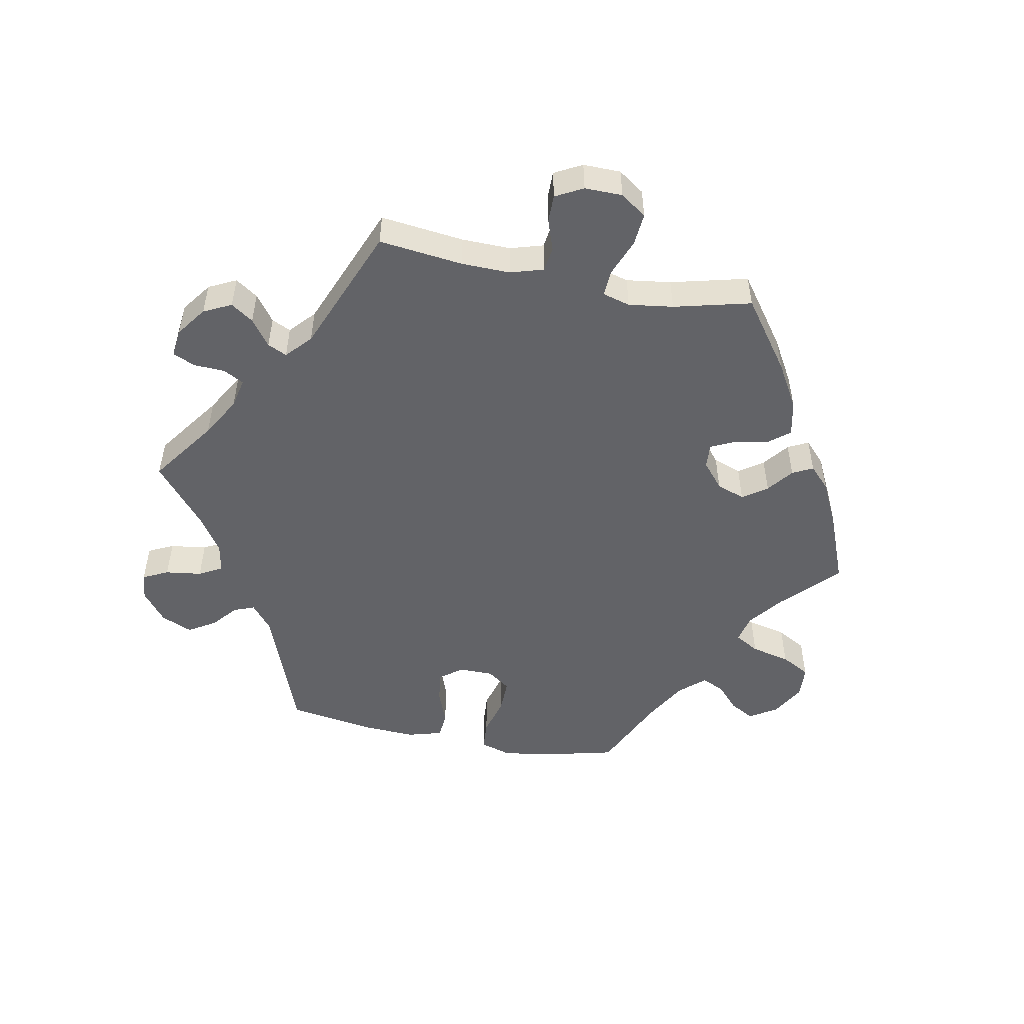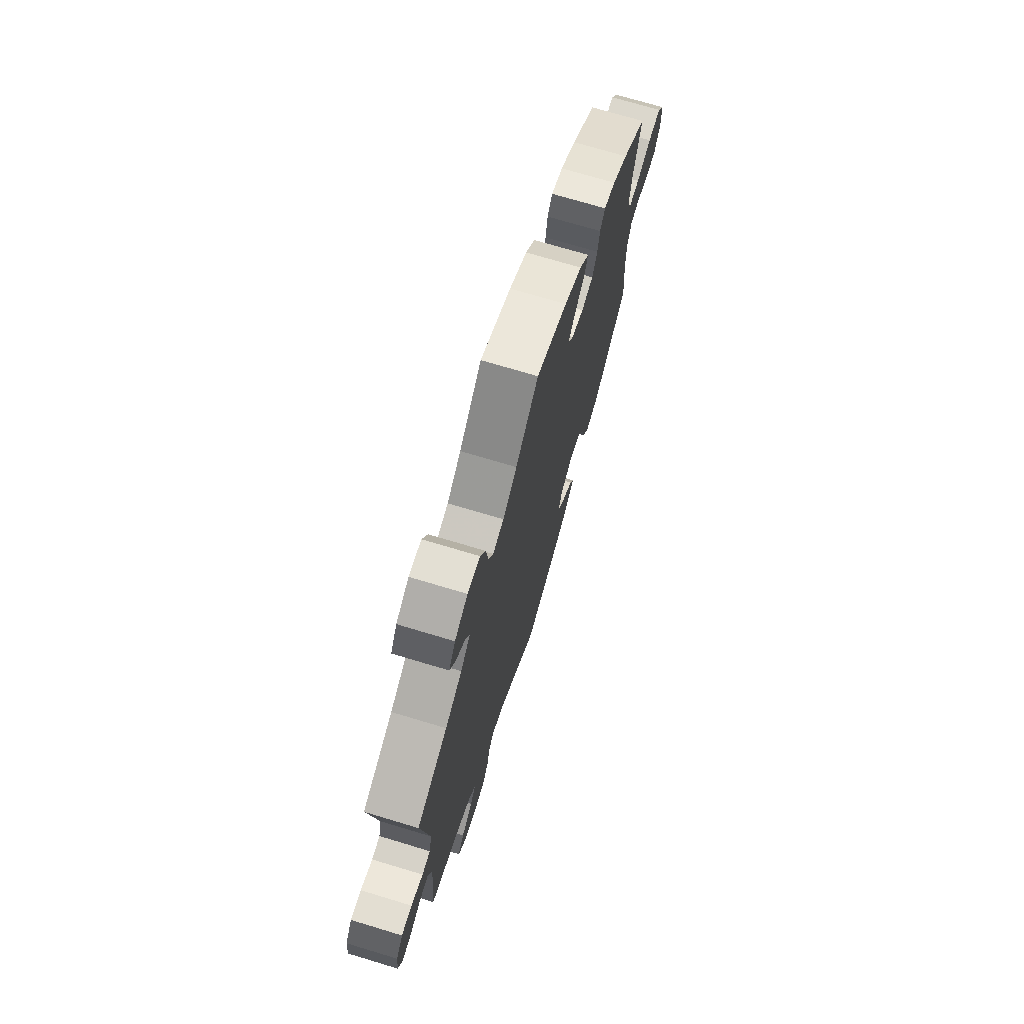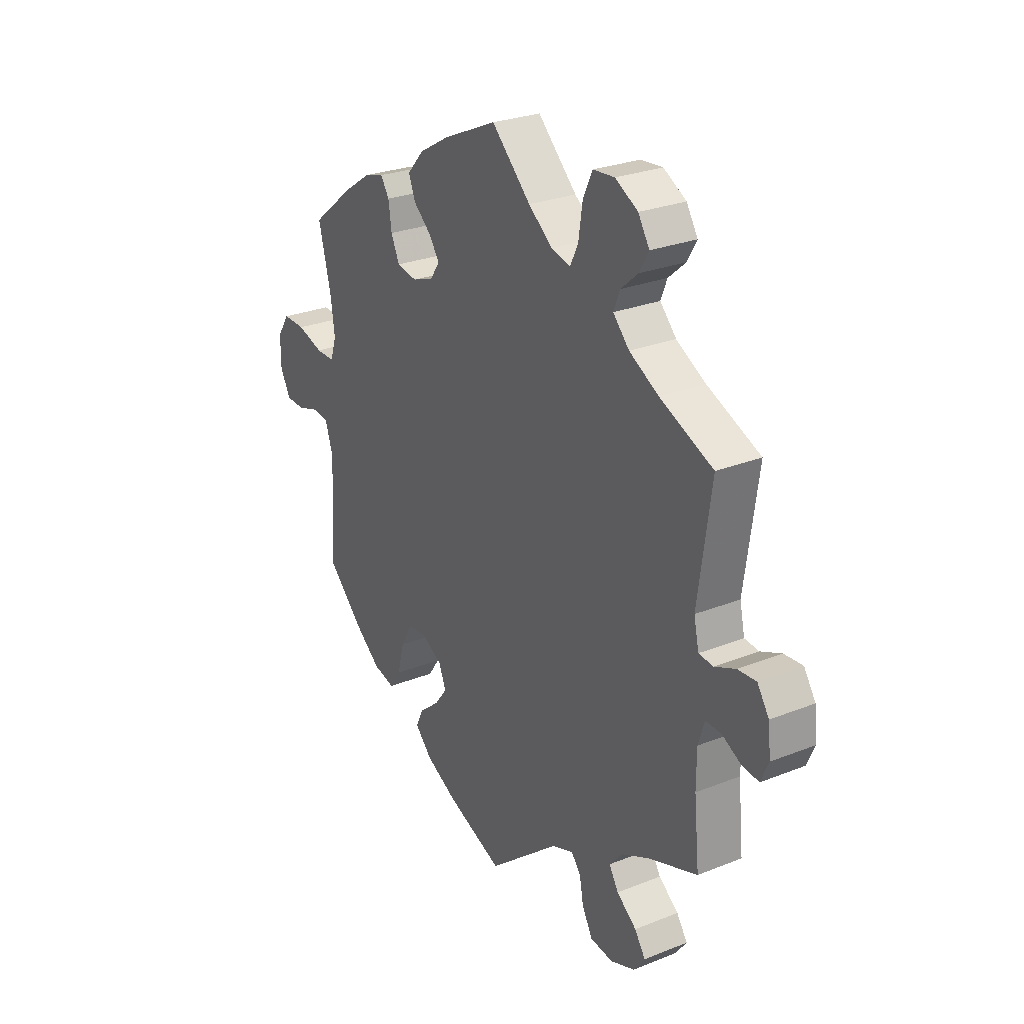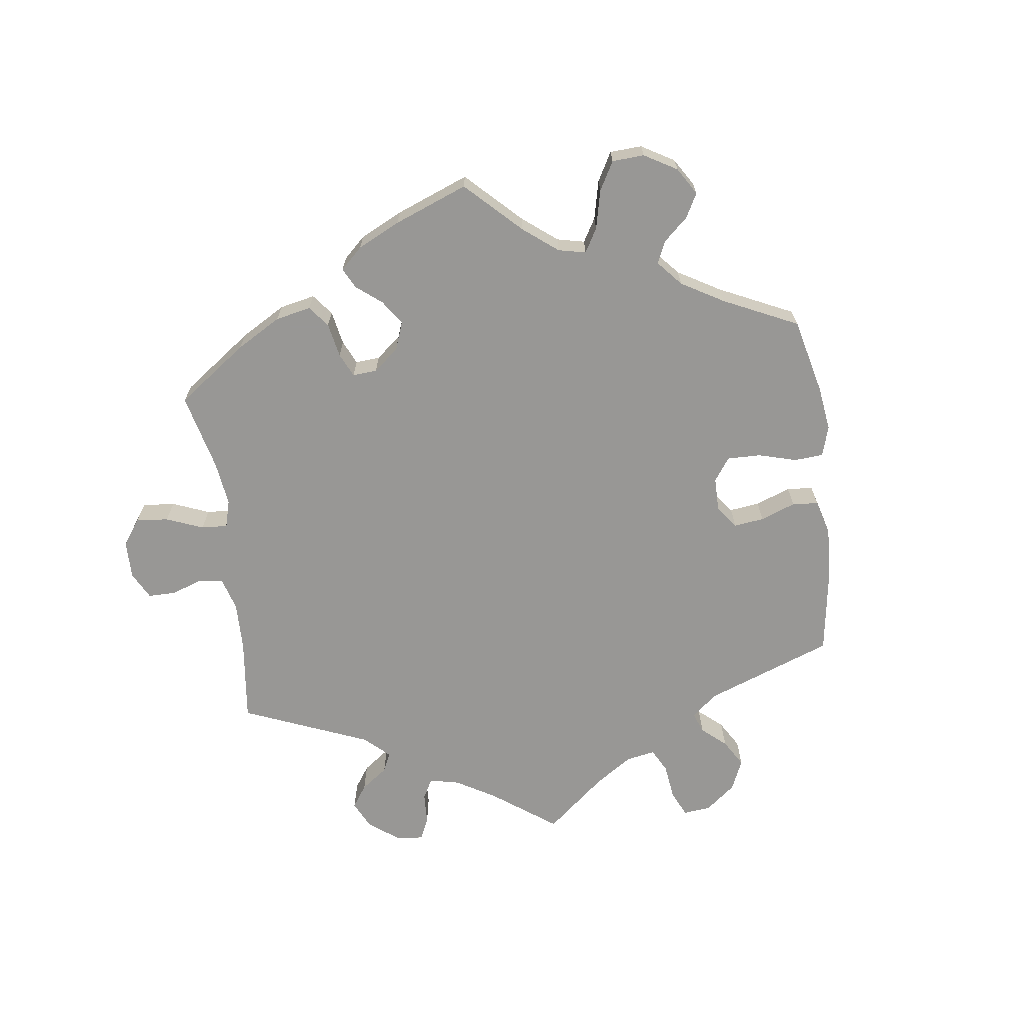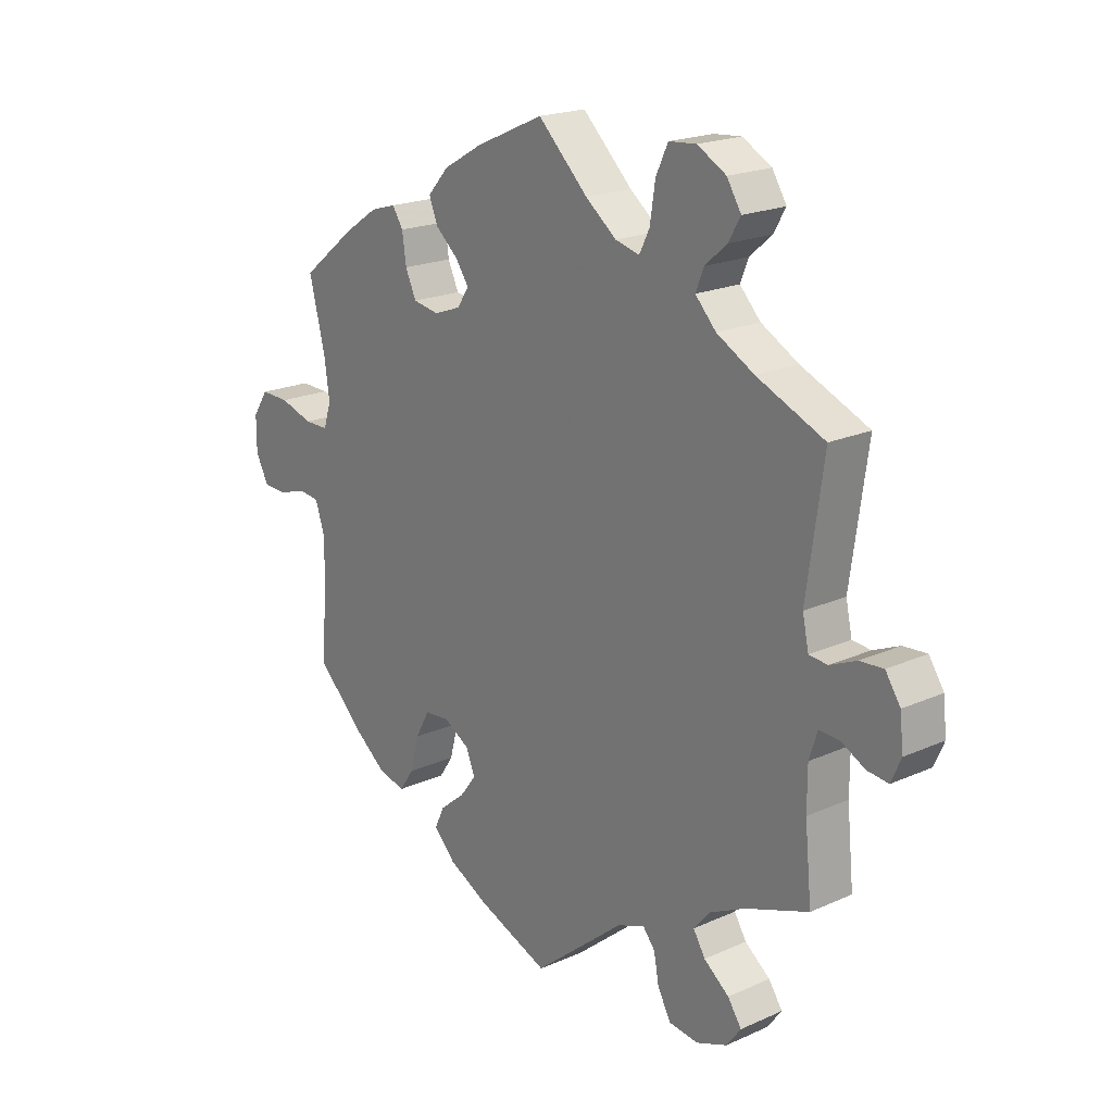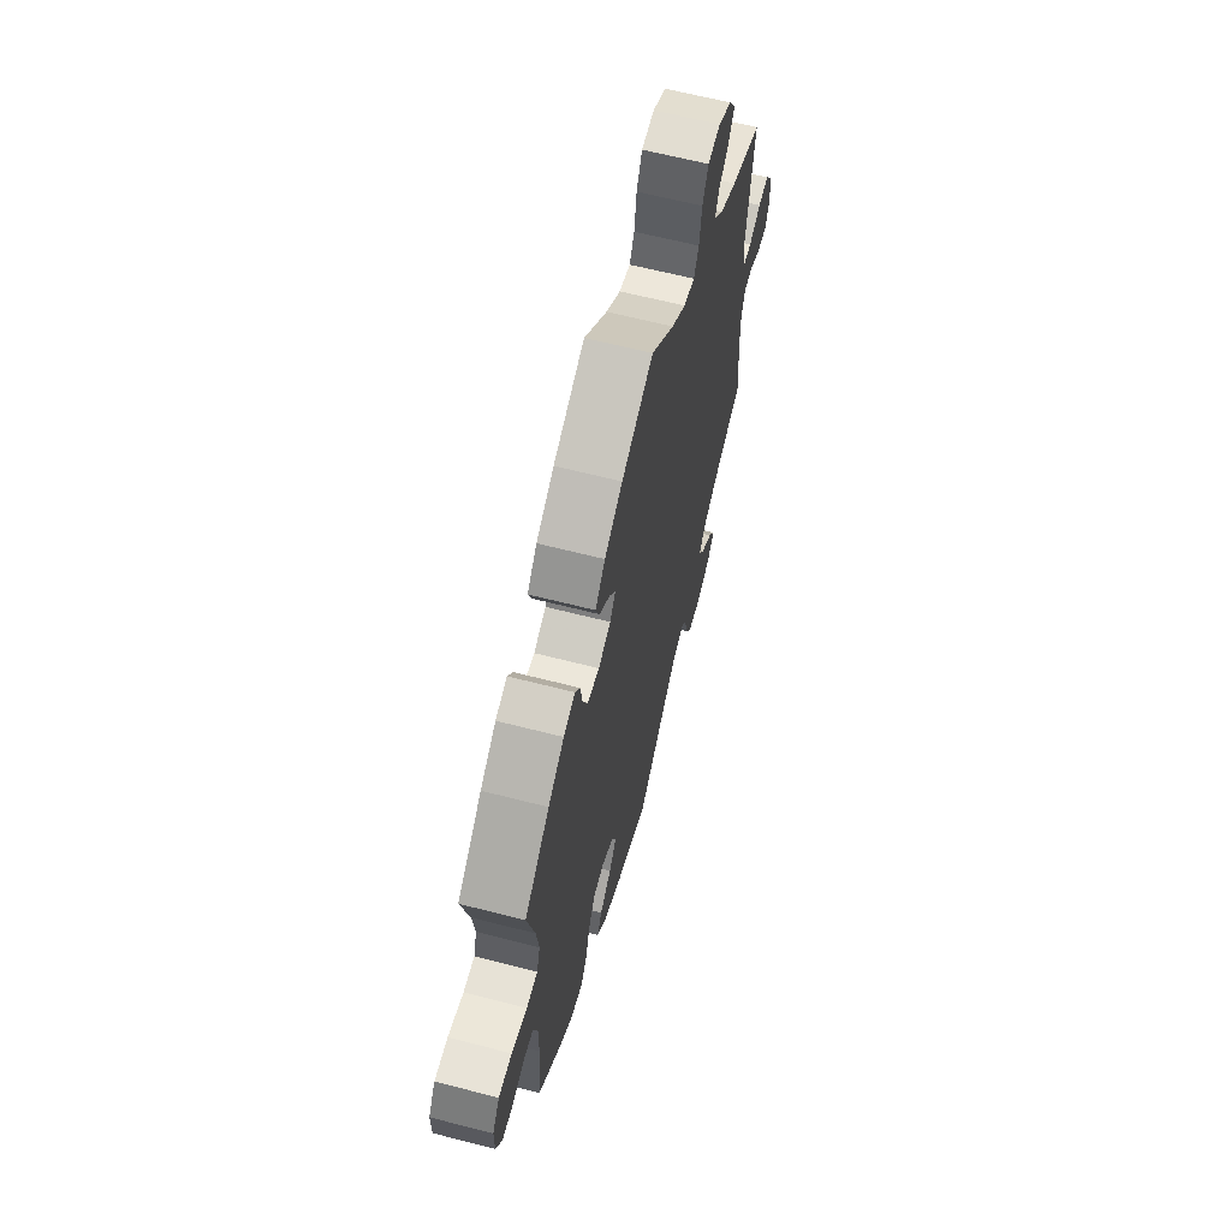
<metadata>
{"format":"obj","ext":"obj","renderer":"f3d","projection":"perspective","resolution":1024,"background":"white","views":[{"elev":-51.0,"azim":-41.0,"up":"+Y"},{"elev":71.9,"azim":-73.2,"up":"+Z"},{"elev":27.0,"azim":-121.7,"up":"+Z"},{"elev":-68.2,"azim":67.4,"up":"+Y"},{"elev":20.0,"azim":-129.5,"up":"+Z"},{"elev":63.4,"azim":104.6,"up":"+Z"}]}
</metadata>
<code>
v 0.414 0.07 -0.371
v 0.36 0.07 -0.413
v 0.313 0.07 -0.424
v 0.288 0.07 -0.387
v 0.273 0.07 -0.329
v 0.248 0.07 -0.284
v 0.205 0.07 -0.28
v 0.16 0.07 -0.306
v 0.144 0.07 -0.345
v 0.172 0.07 -0.382
v 0.216 0.07 -0.418
v 0.233 0.07 -0.454
v 0.195 0.07 -0.493
v 0.125 0.07 -0.529
v 0 0.07 -0.578
v -0.159 0.07 -0.447
v -0.207 0.07 -0.429
v -0.228 0.07 -0.455
v -0.237 0.07 -0.503
v -0.26 0.07 -0.545
v -0.311 0.07 -0.551
v -0.365 0.07 -0.53
v -0.39 0.07 -0.496
v -0.366 0.07 -0.461
v -0.322 0.07 -0.427
v -0.301 0.07 -0.393
v -0.33 0.07 -0.359
v -0.391 0.07 -0.329
v -0.501 0.07 -0.289
v -0.489 0.07 -0.169
v -0.489 0.07 -0.099
v -0.503 0.07 -0.055
v -0.538 0.07 -0.056
v -0.58 0.07 -0.078
v -0.617 0.07 -0.082
v -0.634 0.07 -0.043
v -0.628 0.07 0.013
v -0.602 0.07 0.052
v -0.561 0.07 0.049
v -0.515 0.07 0.029
v -0.483 0.07 0.032
v -0.472 0.07 0.082
v -0.501 0.07 0.289
v -0.383 0.07 0.34
v -0.318 0.07 0.376
v -0.282 0.07 0.414
v -0.296 0.07 0.449
v -0.334 0.07 0.482
v -0.355 0.07 0.518
v -0.33 0.07 0.558
v -0.28 0.07 0.586
v -0.232 0.07 0.582
v -0.211 0.07 0.537
v -0.202 0.07 0.477
v -0.184 0.07 0.441
v -0.142 0.07 0.452
v -0.088 0.07 0.494
v -0.001 0.07 0.578
v 0.118 0.07 0.525
v 0.186 0.07 0.486
v 0.223 0.07 0.445
v 0.208 0.07 0.407
v 0.168 0.07 0.372
v 0.145 0.07 0.339
v 0.166 0.07 0.308
v 0.213 0.07 0.291
v 0.258 0.07 0.299
v 0.277 0.07 0.34
v 0.284 0.07 0.389
v 0.303 0.07 0.418
v 0.347 0.07 0.405
v 0.407 0.07 0.365
v 0.501 0.07 0.29
v 0.473 0.07 0.179
v 0.464 0.07 0.113
v 0.477 0.07 0.072
v 0.519 0.07 0.072
v 0.577 0.07 0.09
v 0.627 0.07 0.091
v 0.654 0.07 0.05
v 0.654 0.07 -0.008
v 0.631 0.07 -0.051
v 0.589 0.07 -0.052
v 0.542 0.07 -0.037
v 0.505 0.07 -0.041
v 0.489 0.07 -0.089
v 0.489 0.07 -0.164
v 0.5 0.07 -0.289
v 0.414 0 -0.371
v 0.36 0 -0.413
v 0.313 0 -0.424
v 0.288 0 -0.387
v 0.273 0 -0.329
v 0.248 0 -0.284
v 0.205 0 -0.28
v 0.16 0 -0.306
v 0.144 0 -0.345
v 0.172 0 -0.382
v 0.216 0 -0.418
v 0.233 0 -0.454
v 0.195 0 -0.493
v 0.125 0 -0.529
v 0 0 -0.578
v -0.159 0 -0.447
v -0.207 0 -0.429
v -0.228 0 -0.455
v -0.237 0 -0.503
v -0.26 0 -0.545
v -0.311 0 -0.551
v -0.365 0 -0.53
v -0.39 0 -0.496
v -0.366 0 -0.461
v -0.322 0 -0.427
v -0.301 0 -0.393
v -0.33 0 -0.359
v -0.391 0 -0.329
v -0.501 0 -0.289
v -0.489 0 -0.169
v -0.489 0 -0.099
v -0.503 0 -0.055
v -0.538 0 -0.056
v -0.58 0 -0.078
v -0.617 0 -0.082
v -0.634 0 -0.043
v -0.628 0 0.013
v -0.602 0 0.052
v -0.561 0 0.049
v -0.515 0 0.029
v -0.483 0 0.032
v -0.472 0 0.082
v -0.501 0 0.289
v -0.383 0 0.34
v -0.318 0 0.376
v -0.282 0 0.414
v -0.296 0 0.449
v -0.334 0 0.482
v -0.355 0 0.518
v -0.33 0 0.558
v -0.28 0 0.586
v -0.232 0 0.582
v -0.211 0 0.537
v -0.202 0 0.477
v -0.184 0 0.441
v -0.142 0 0.452
v -0.088 0 0.494
v -0.001 0 0.578
v 0.118 0 0.525
v 0.186 0 0.486
v 0.223 0 0.445
v 0.208 0 0.407
v 0.168 0 0.372
v 0.145 0 0.339
v 0.166 0 0.308
v 0.213 0 0.291
v 0.258 0 0.299
v 0.277 0 0.34
v 0.284 0 0.389
v 0.303 0 0.418
v 0.347 0 0.405
v 0.407 0 0.365
v 0.501 0 0.29
v 0.473 0 0.179
v 0.464 0 0.113
v 0.477 0 0.072
v 0.519 0 0.072
v 0.577 0 0.09
v 0.627 0 0.091
v 0.654 0 0.05
v 0.654 0 -0.008
v 0.631 0 -0.051
v 0.589 0 -0.052
v 0.542 0 -0.037
v 0.505 0 -0.041
v 0.489 0 -0.089
v 0.489 0 -0.164
v 0.5 0 -0.289
f 87 88 1 2
f 86 87 2 3
f 85 86 3 4
f 81 82 83 84
f 81 84 85
f 80 81 85
f 77 78 79 80
f 76 77 80 85
f 75 76 85 4
f 71 72 73 74
f 68 69 70 71
f 67 68 71 74
f 66 67 74 75
f 60 61 62 63
f 60 63 64
f 57 58 59 60
f 56 57 60 64
f 55 56 64 65
f 51 52 53 54
f 51 54 55
f 50 51 55
f 47 48 49 50
f 46 47 50 55
f 45 46 55 65
f 42 43 44
f 41 42 44 45
f 37 38 39 40
f 37 40 41
f 36 37 41
f 33 34 35 36
f 32 33 36 41
f 31 32 41 45
f 28 29 30
f 27 28 30 31
f 26 27 31 45
f 22 23 24 25
f 22 25 26
f 21 22 26
f 18 19 20 21
f 17 18 21 26
f 16 17 26 45
f 10 11 12 13
f 9 10 13 14
f 66 75 4 5
f 65 66 5 6
f 45 65 6 7
f 16 45 7 8
f 9 14 15 16
f 8 9 16
f 90 89 176 175
f 91 90 175 174
f 92 91 174 173
f 172 171 170 169
f 173 172 169
f 173 169 168
f 168 167 166 165
f 173 168 165 164
f 92 173 164 163
f 162 161 160 159
f 159 158 157 156
f 162 159 156 155
f 163 162 155 154
f 151 150 149 148
f 152 151 148
f 148 147 146 145
f 152 148 145 144
f 153 152 144 143
f 142 141 140 139
f 143 142 139
f 143 139 138
f 138 137 136 135
f 143 138 135 134
f 153 143 134 133
f 132 131 130
f 133 132 130 129
f 128 127 126 125
f 129 128 125
f 129 125 124
f 124 123 122 121
f 129 124 121 120
f 133 129 120 119
f 118 117 116
f 119 118 116 115
f 133 119 115 114
f 113 112 111 110
f 114 113 110
f 114 110 109
f 109 108 107 106
f 114 109 106 105
f 133 114 105 104
f 101 100 99 98
f 102 101 98 97
f 93 92 163 154
f 94 93 154 153
f 95 94 153 133
f 96 95 133 104
f 104 103 102 97
f 104 97 96
f 1 89 90 2
f 2 90 91 3
f 3 91 92 4
f 4 92 93 5
f 5 93 94 6
f 6 94 95 7
f 7 95 96 8
f 8 96 97 9
f 9 97 98 10
f 10 98 99 11
f 11 99 100 12
f 12 100 101 13
f 13 101 102 14
f 14 102 103 15
f 15 103 104 16
f 16 104 105 17
f 17 105 106 18
f 18 106 107 19
f 19 107 108 20
f 20 108 109 21
f 21 109 110 22
f 22 110 111 23
f 23 111 112 24
f 24 112 113 25
f 25 113 114 26
f 26 114 115 27
f 27 115 116 28
f 28 116 117 29
f 29 117 118 30
f 30 118 119 31
f 31 119 120 32
f 32 120 121 33
f 33 121 122 34
f 34 122 123 35
f 35 123 124 36
f 36 124 125 37
f 37 125 126 38
f 38 126 127 39
f 39 127 128 40
f 40 128 129 41
f 41 129 130 42
f 42 130 131 43
f 43 131 132 44
f 44 132 133 45
f 45 133 134 46
f 46 134 135 47
f 47 135 136 48
f 48 136 137 49
f 49 137 138 50
f 50 138 139 51
f 51 139 140 52
f 52 140 141 53
f 53 141 142 54
f 54 142 143 55
f 55 143 144 56
f 56 144 145 57
f 57 145 146 58
f 58 146 147 59
f 59 147 148 60
f 60 148 149 61
f 61 149 150 62
f 62 150 151 63
f 63 151 152 64
f 64 152 153 65
f 65 153 154 66
f 66 154 155 67
f 67 155 156 68
f 68 156 157 69
f 69 157 158 70
f 70 158 159 71
f 71 159 160 72
f 72 160 161 73
f 73 161 162 74
f 74 162 163 75
f 75 163 164 76
f 76 164 165 77
f 77 165 166 78
f 78 166 167 79
f 79 167 168 80
f 80 168 169 81
f 81 169 170 82
f 82 170 171 83
f 83 171 172 84
f 84 172 173 85
f 85 173 174 86
f 86 174 175 87
f 87 175 176 88
f 88 176 89 1

</code>
